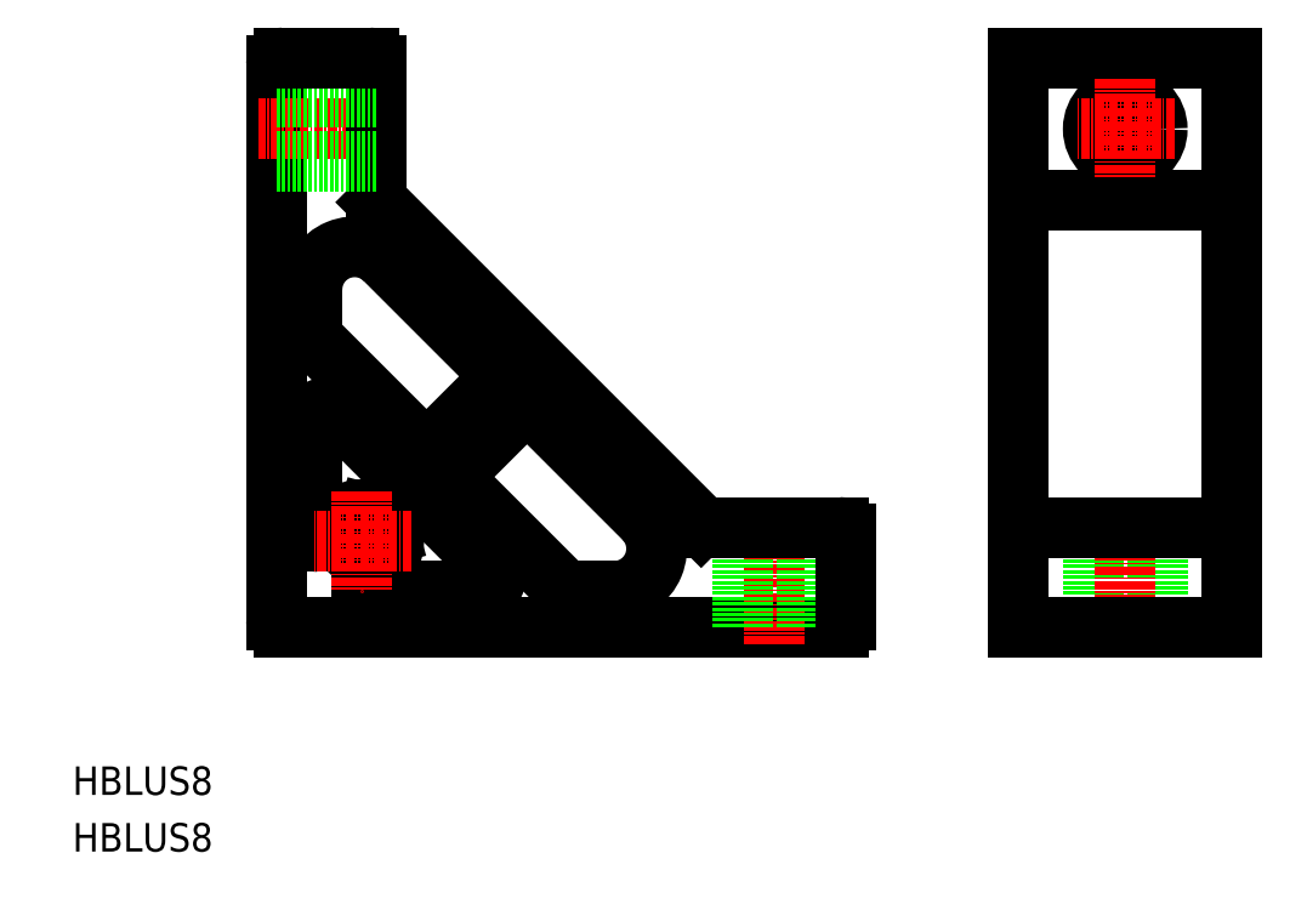
<metadata>
{"format":"dxf","ext":"dxf","renderer":"ezdxf+matplotlib","layout":"modelspace","background":"white","min_lineweight":24,"dpi":150}
</metadata>
<code>
0
SECTION
2
ENTITIES
0
TEXT
8
0
10
-40.65
20
-35.61
30
0
40
4
1
HBLUS8
0
TEXT
8
0
10
-40.65
20
-43.58
30
0
40
4
1
HBLUS8
0
ARC
8
0
10
35.44
20
-1
30
0
40
6
50
270
51
45
0
LINE
8
0
10
2.293
20
47.71
30
0
11
47.71
21
2.293
31
0
0
LINE
8
0
10
67
20
-12
30
0
11
-11
21
-12
31
0
0
ARC
8
0
10
-11
20
-11
30
0
40
1
50
180
51
270
0
LINE
8
0
10
3.243
20
39.69
30
0
11
17.58
21
25.35
31
0
0
LINE
8
0
10
-7
20
29.54
30
0
11
-7
21
35.44
31
0
0
LINE
8
0
10
-12
20
-11
30
0
11
-12
21
67
31
0
0
LINE
8
0
10
1
20
-7
30
0
11
16.82
21
-7
31
0
0
LINE
8
0
10
-3.586
20
18.23
30
0
11
18.23
21
-3.586
31
0
0
LINE
8
0
10
-6.414
20
28.13
30
0
11
7.676
21
14.04
31
0
0
LINE
8
0
10
-7
20
1
30
0
11
-7
21
16.82
31
0
0
ARC
8
0
10
0
20
0
30
0
40
4.5
50
275.7
51
7.82
0
ARC
8
0
10
0
20
0
30
0
40
2.1
50
86.09
51
3.913
0
LINE
8
0
10
0
20
-4.975
30
0
11
0
21
-6
31
0
0
ARC
8
0
10
1
20
-6
30
0
40
1
50
180
51
270
0
ARC
8
0
10
0.5
20
-4.975
30
0
40
0.5
50
95.74
51
180
0
ARC
8
0
10
0
20
0
30
0
40
4.5
50
82.18
51
174.3
0
LINE
8
0
10
-4.975
20
0
30
0
11
-6
21
0
31
0
0
ARC
8
0
10
-6
20
1
30
0
40
1
50
180
51
270
0
ARC
8
0
10
-4.975
20
0.5001
30
0
40
0.5
50
270
51
354.3
0
LINE
8
0
10
2.465
20
0.6604
30
0
11
3.833
21
1.027
31
0
0
ARC
8
0
10
0.5442
20
3.963
30
0
40
0.5
50
345
51
82.18
0
LINE
8
0
10
0.6603
20
2.465
30
0
11
1.027
21
3.833
31
0
0
ARC
8
0
10
3.963
20
0.5442
30
0
40
0.5
50
7.82
51
105
0
ARC
8
0
10
-5
20
16.82
30
0
40
2
50
45
51
180
0
ARC
8
0
10
-5
20
29.54
30
0
40
2
50
180
51
225
0
ARC
8
0
10
16.87
20
9.09
30
0
40
3
50
135
51
225
0
LINE
8
0
10
25.35
20
17.58
30
0
11
39.69
21
3.243
31
0
0
LINE
8
0
10
14.75
20
6.969
30
0
11
27.84
21
-6.121
31
0
0
ARC
8
0
10
16.82
20
-5
30
0
40
2
50
270
51
45
0
LINE
8
0
10
35.44
20
-7
30
0
11
29.96
21
-7
31
0
0
ARC
8
0
10
29.96
20
-4
30
0
40
3
50
225
51
270
0
ARC
8
0
10
23.23
20
15.45
30
0
40
3
50
45
51
135
0
ARC
8
0
10
15.45
20
23.23
30
0
40
3
50
315
51
45
0
LINE
8
0
10
10.5
20
14.04
30
0
11
17.58
21
21.11
31
0
0
LINE
8
0
10
14.75
20
11.21
30
0
11
21.11
21
17.58
31
0
0
ARC
8
0
10
9.09
20
15.45
30
0
40
2
50
225
51
315
0
LINE
8
CENTER
10
4.5
20
58
30
0
11
-14.5
21
58
31
0
0
LINE
8
0
10
2
20
48.41
30
0
11
2
21
67
31
0
0
LINE
8
0
10
2
20
53.5
30
0
11
-12
21
53.5
31
0
0
ARC
8
0
10
-1
20
35.44
30
0
40
6
50
45
51
180
0
ARC
8
0
10
3
20
48.41
30
0
40
1
50
180
51
225
0
LINE
8
0
10
2
20
62.5
30
0
11
-12
21
62.5
31
0
0
LINE
8
0
10
1
20
68
30
0
11
-11
21
68
31
0
0
ARC
8
0
10
-11
20
67
30
0
40
1
50
90
51
180
0
ARC
8
0
10
1
20
67
30
0
40
1
50
0
51
90
0
ARC
8
0
10
67
20
-11
30
0
40
1
50
270
51
2.049e-05
0
LINE
8
CENTER
10
58
20
-14.5
30
0
11
58
21
4.5
31
0
0
LINE
8
0
10
53.5
20
-12
30
0
11
53.5
21
2
31
0
0
LINE
8
0
10
62.5
20
-12
30
0
11
62.5
21
2
31
0
0
LINE
8
0
10
92.32
20
68
30
0
11
92.32
21
-12
31
0
0
LINE
8
0
10
111.8
20
2
30
0
11
111.8
21
-12
31
0
0
LINE
8
0
10
102.8
20
2
30
0
11
102.8
21
-12
31
0
0
LINE
8
CENTER
10
107.3
20
4.5
30
0
11
107.3
21
-14.5
31
0
0
LINE
8
0
10
122.3
20
68
30
0
11
122.3
21
-12
31
0
0
LINE
8
0
10
122.3
20
-12
30
0
11
92.32
21
-12
31
0
0
CIRCLE
8
0
10
107.3
20
58
30
0
40
4.5
0
LINE
8
0
10
122.3
20
2
30
0
11
92.32
21
2
31
0
0
LINE
8
0
10
122.3
20
68
30
0
11
92.32
21
68
31
0
0
LINE
8
0
10
92.32
20
48
30
0
11
122.3
21
48
31
0
0
LINE
8
CENTER
10
114.3
20
58
30
0
11
100.3
21
58
31
0
0
LINE
8
0
10
67
20
2
30
0
11
48.41
21
2
31
0
0
ARC
8
0
10
48.41
20
3
30
0
40
1
50
225
51
270
0
LINE
8
0
10
68
20
-11
30
0
11
68
21
1
31
0
0
ARC
8
0
10
67
20
1
30
0
40
1
50
0
51
90
0
LINE
8
CENTER
10
107.3
20
65
30
0
11
107.3
21
51
31
0
0
ARC
8
0
10
0.1774
20
2.594
30
0
40
0.5
50
266.1
51
345
0
ARC
8
0
10
2.594
20
0.1774
30
0
40
0.5
50
105
51
183.9
0
LINE
8
CENTER
10
7
20
-2.13e-14
30
0
11
-7
21
2.13e-14
31
0
0
LINE
8
CENTER
10
0
20
7
30
0
11
0
21
-7
31
0
0
ENDSEC
0
EOF

</code>
